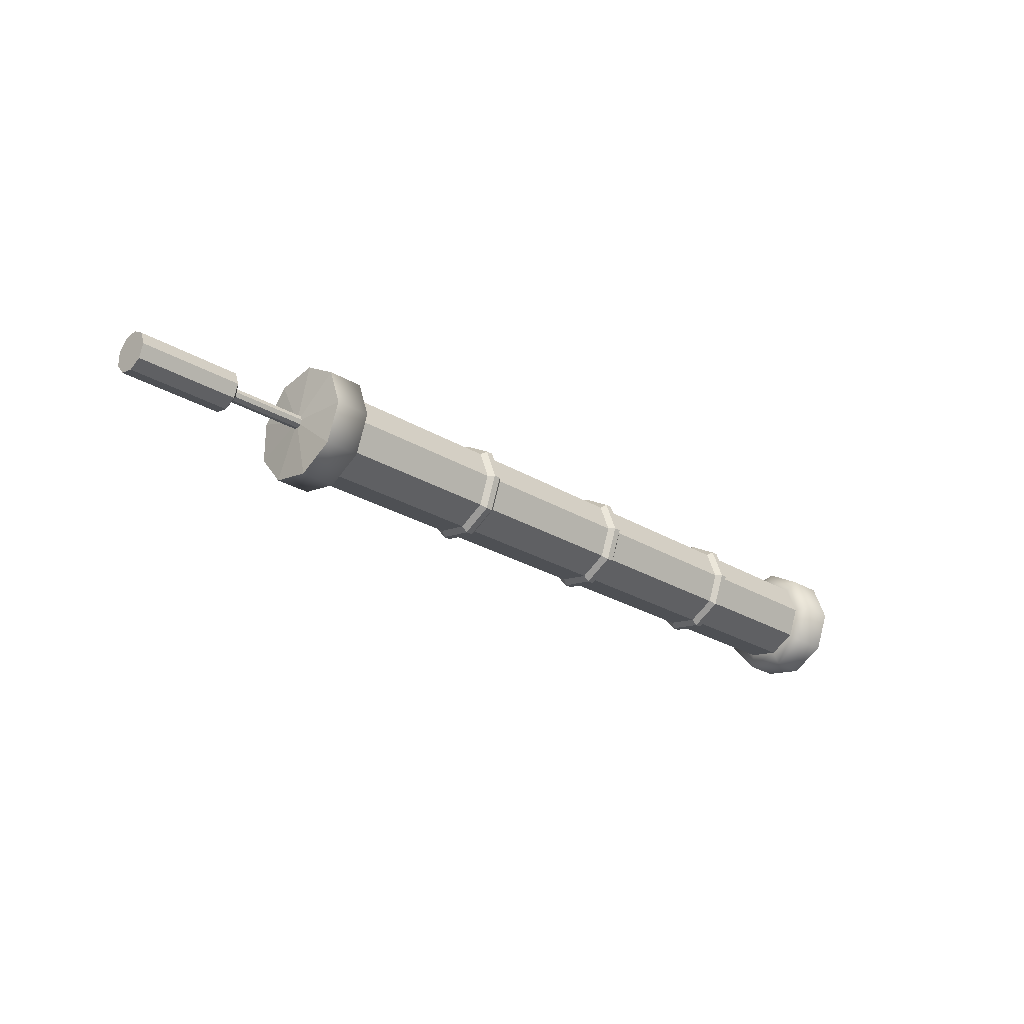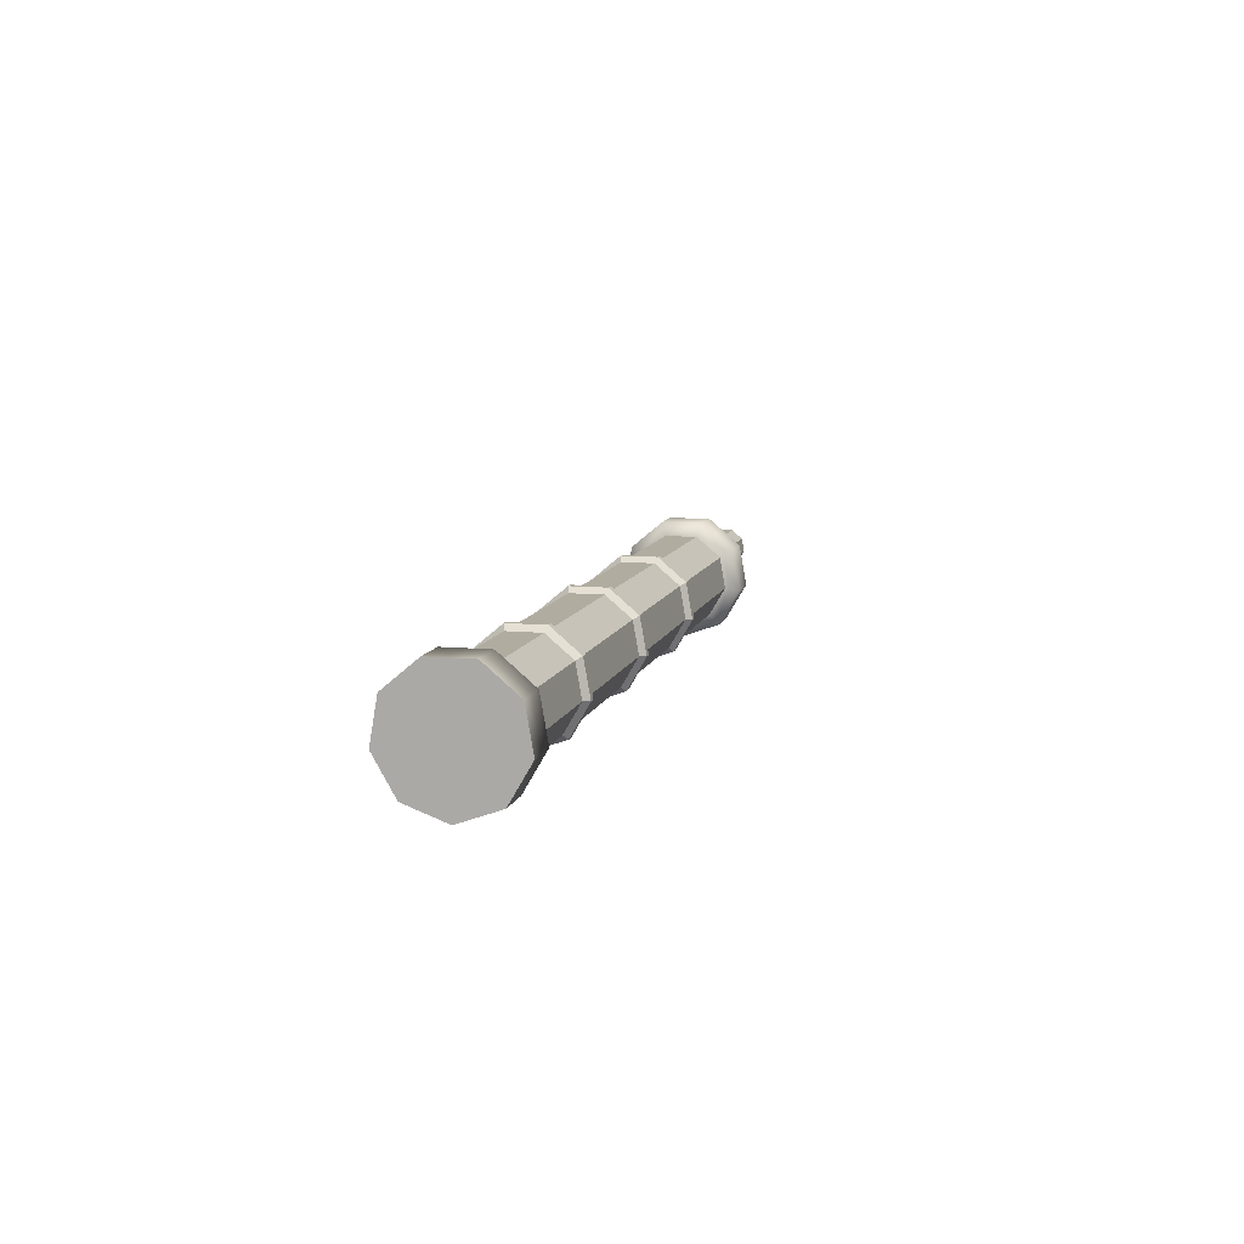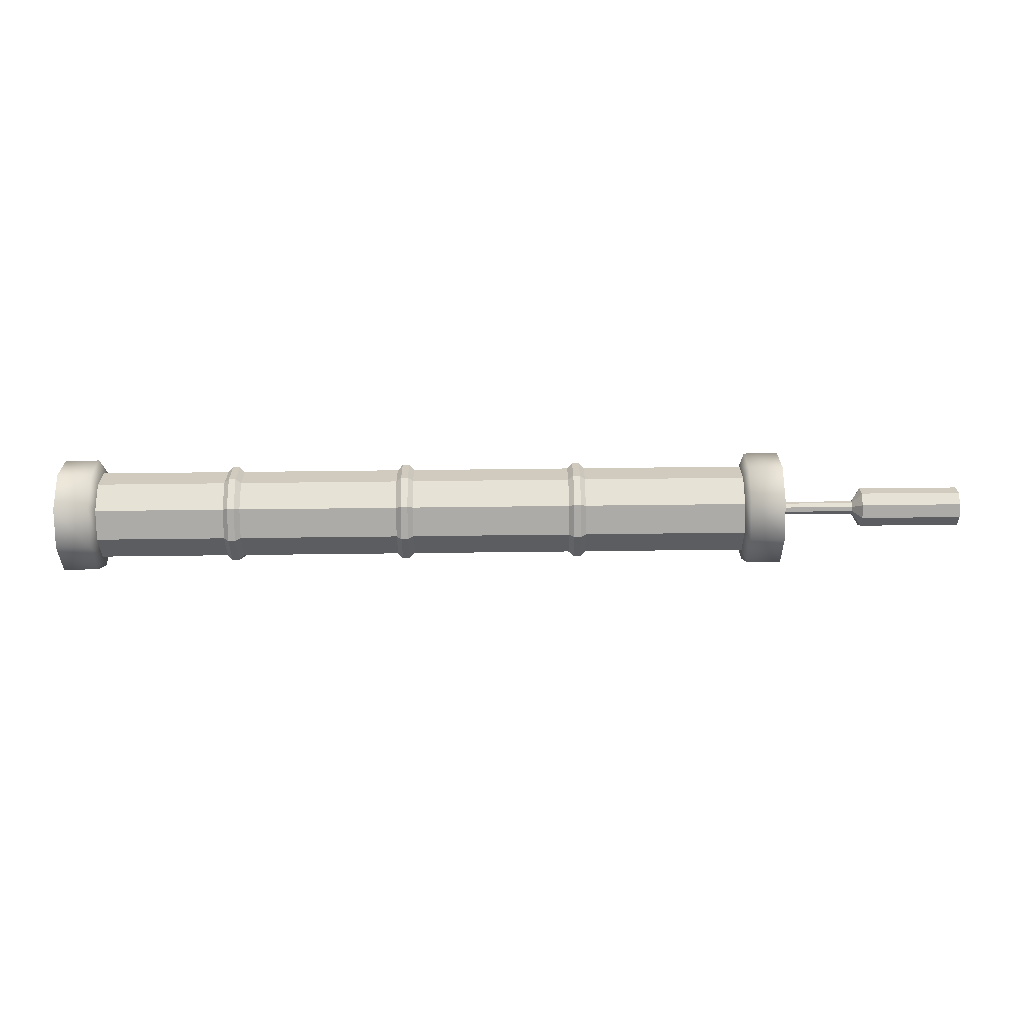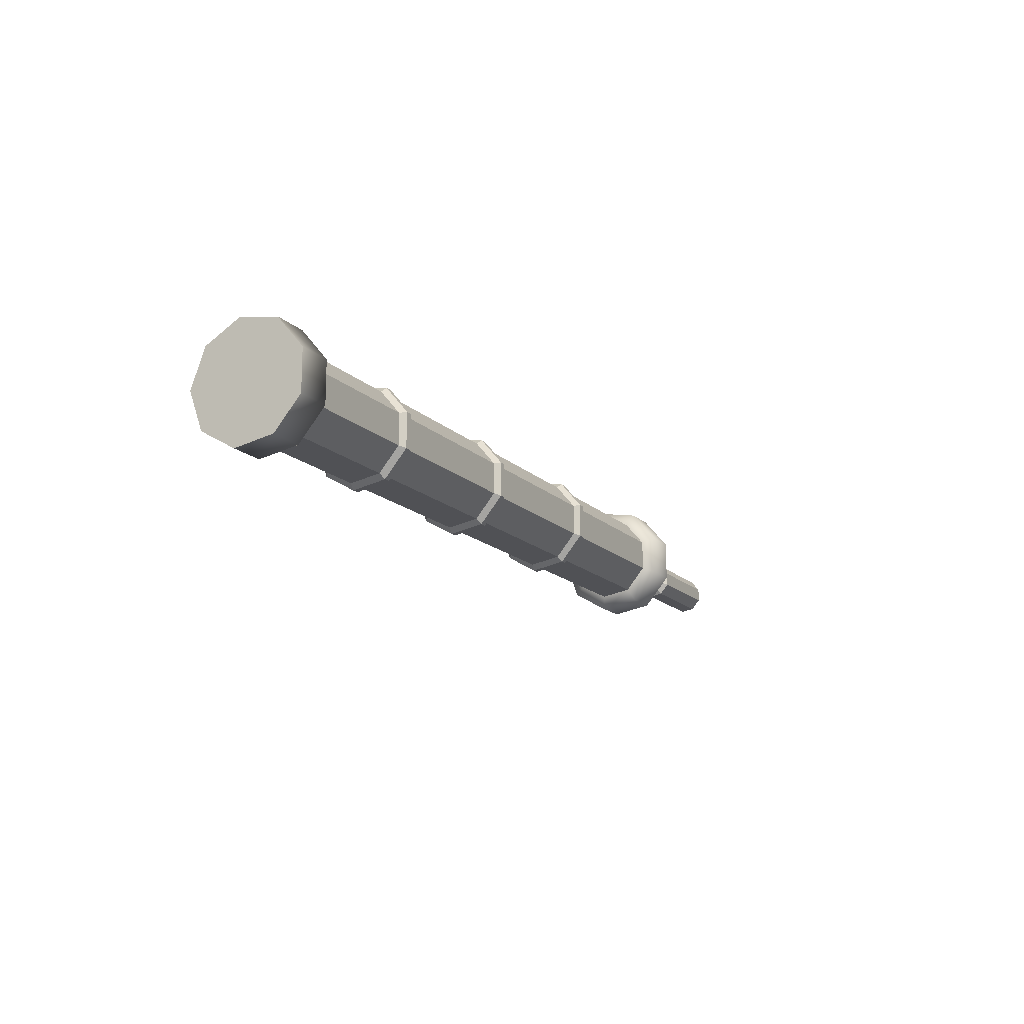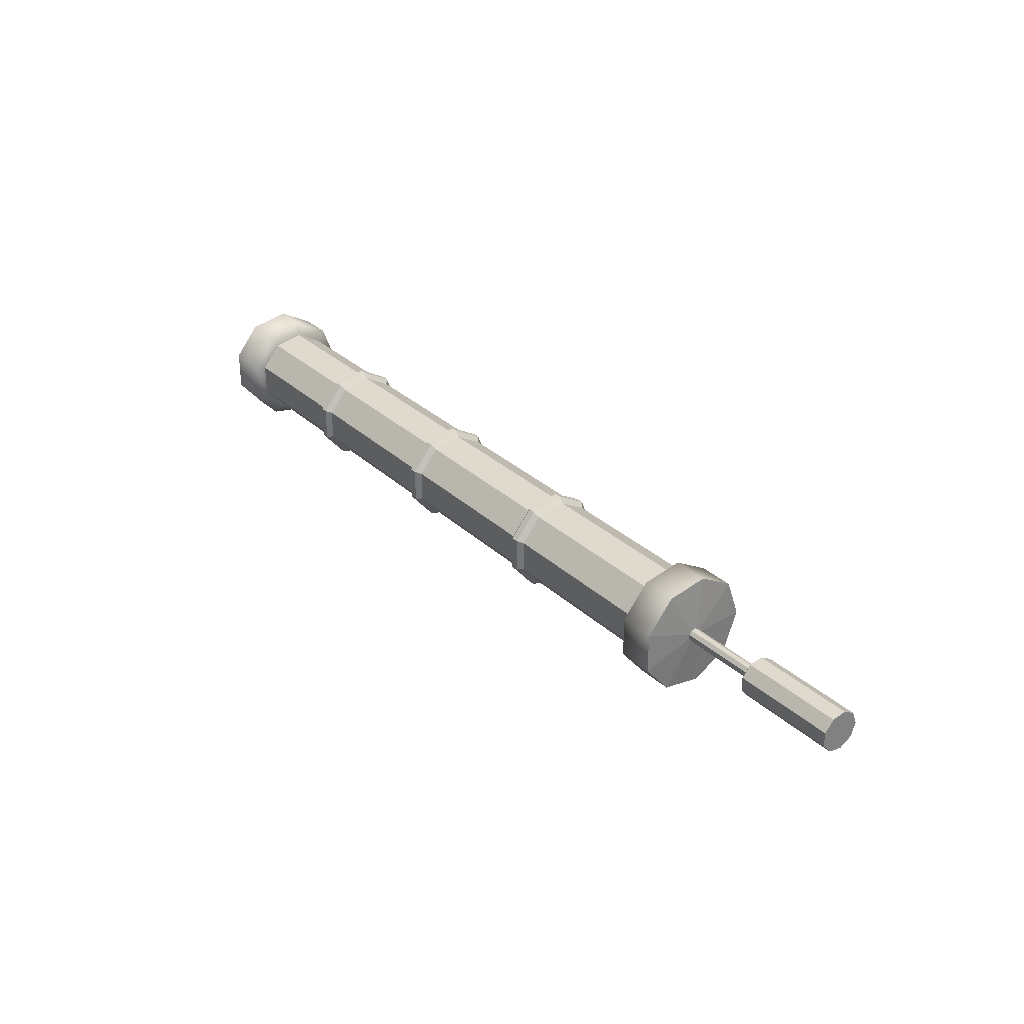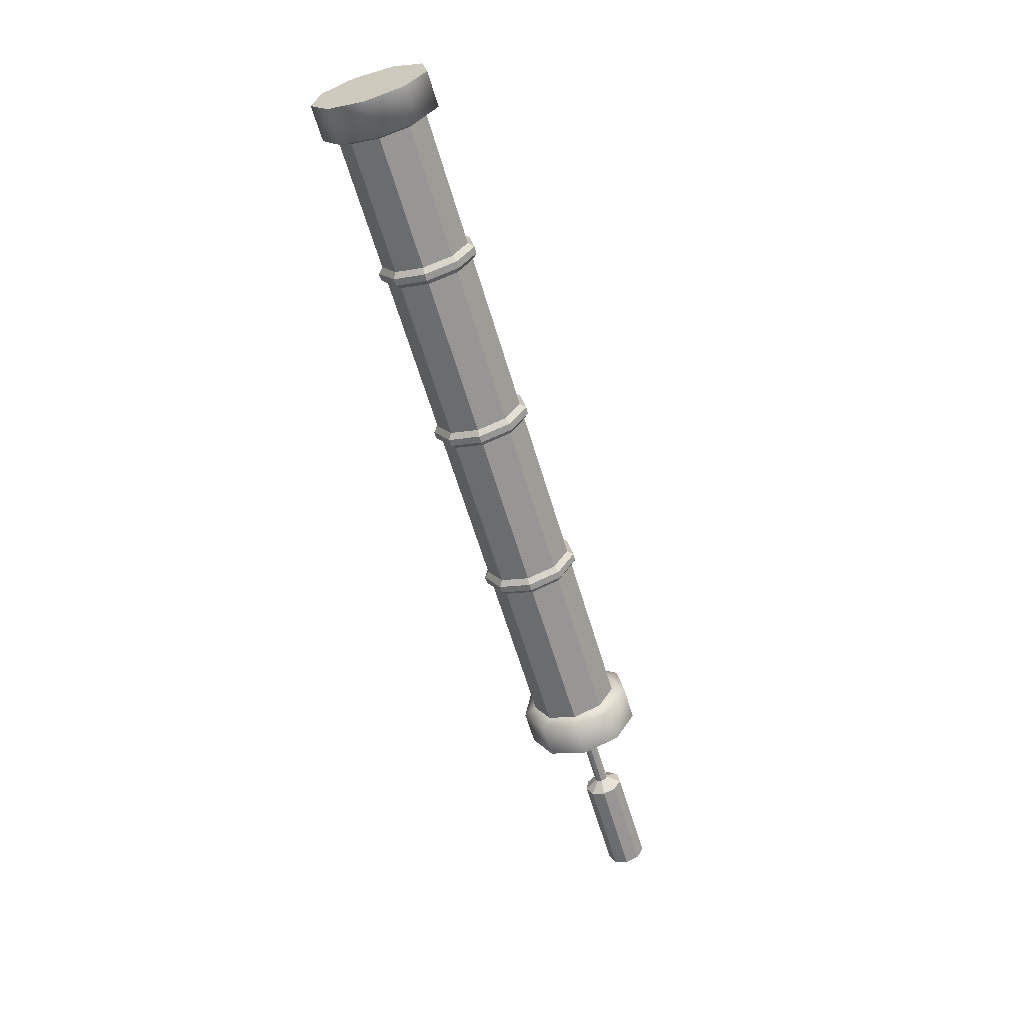
<metadata>
{"format":"obj","ext":"obj","renderer":"f3d","projection":"perspective","resolution":1024,"background":"white","views":[{"elev":-25.9,"azim":-44.1,"up":"+Z"},{"elev":10.0,"azim":103.9,"up":"+Y"},{"elev":63.7,"azim":179.3,"up":"+Y"},{"elev":-15.2,"azim":118.0,"up":"+Z"},{"elev":30.9,"azim":-127.7,"up":"+Z"},{"elev":-62.8,"azim":106.6,"up":"+Y"}]}
</metadata>
<code>
v  3.101 32.68 -11.89
v  -17.68 32.68 -11.89
v  -17.68 32.68 11.89
v  3.101 32.68 11.89
v  3.101 17.39 -30.12
v  -17.68 17.39 -30.12
v  3.101 -6.039 -34.25
v  -17.68 -6.039 -34.25
v  3.101 -26.64 -22.35
v  -17.68 -26.64 -22.35
v  3.101 -34.78 -0
v  -17.68 -34.78 -0
v  3.101 -26.64 22.35
v  -17.68 -26.64 22.35
v  3.101 -6.039 34.25
v  -17.68 -6.039 34.25
v  3.101 17.39 30.12
v  -17.68 17.39 30.12
v  -20.5 13.3 -23.03
v  -20.5 24.99 -9.096
v  -20.5 -4.618 -26.19
v  -20.5 -20.37 -17.1
v  -20.5 -26.6 -0
v  -20.5 -20.37 17.1
v  -20.5 -4.618 26.19
v  -20.5 13.3 23.03
v  -20.5 24.99 9.096
v  -98.63 24.99 -9.096
v  -98.63 13.3 -23.03
v  -101.7 14.89 -25.79
v  -101.7 27.99 -10.19
v  -98.63 -4.618 -26.19
v  -101.7 -5.171 -29.33
v  -98.63 -20.37 -17.1
v  -101.7 -22.81 -19.14
v  -98.63 -26.6 -0
v  -101.7 -29.78 -0
v  -98.63 -20.37 17.1
v  -101.7 -22.81 19.14
v  -98.63 -4.618 26.19
v  -101.7 -5.171 29.33
v  -98.63 13.3 23.03
v  -101.7 14.89 25.79
v  -98.63 24.99 9.096
v  -101.7 27.99 10.19
v  -105.8 14.89 -25.79
v  -105.8 27.99 -10.19
v  -105.8 -5.171 -29.33
v  -105.8 -22.81 -19.14
v  -105.8 -29.78 -0
v  -105.8 -22.81 19.14
v  -105.8 -5.171 29.33
v  -105.8 14.89 25.79
v  -105.8 27.99 10.19
v  -108.9 13.3 -23.03
v  -108.9 24.99 -9.096
v  -108.9 -4.618 -26.19
v  -108.9 -20.37 -17.1
v  -108.9 -26.6 -0
v  -108.9 -20.37 17.1
v  -108.9 -4.618 26.19
v  -108.9 13.3 23.03
v  -108.9 24.99 9.096
v  -205 13.3 -23.03
v  -205 24.99 -9.096
v  -205 -4.618 -26.19
v  -205 -20.37 -17.1
v  -205 -26.6 -0
v  -205 -20.37 17.1
v  -205 -4.618 26.19
v  -205 13.3 23.03
v  -205 24.99 9.096
v  -208.1 14.89 -25.79
v  -208.1 27.99 -10.19
v  -208.1 -5.171 -29.33
v  -208.1 -22.81 -19.14
v  -208.1 -29.78 -0
v  -208.1 -22.81 19.14
v  -208.1 -5.171 29.33
v  -208.1 14.89 25.79
v  -208.1 27.99 10.19
v  -212.2 14.89 -25.79
v  -212.2 27.99 -10.19
v  -212.2 -5.171 -29.33
v  -212.2 -22.81 -19.14
v  -212.2 -29.78 -0
v  -212.2 -22.81 19.14
v  -212.2 -5.171 29.33
v  -212.2 14.89 25.79
v  -212.2 27.99 10.19
v  -215.3 13.3 -23.03
v  -215.3 24.99 -9.096
v  -215.3 -4.618 -26.19
v  -215.3 -20.37 -17.1
v  -215.3 -26.6 -0
v  -215.3 -20.37 17.1
v  -215.3 -4.618 26.19
v  -215.3 13.3 23.03
v  -215.3 24.99 9.096
v  -311.4 13.3 -23.03
v  -311.4 24.99 -9.096
v  -311.4 -4.618 -26.19
v  -311.4 -20.37 -17.1
v  -311.4 -26.6 -0
v  -311.4 -20.37 17.1
v  -311.4 -4.618 26.19
v  -311.4 13.3 23.03
v  -311.4 24.99 9.096
v  -314.5 14.89 -25.79
v  -314.5 27.99 -10.19
v  -314.5 -5.171 -29.33
v  -314.5 -22.81 -19.14
v  -314.5 -29.78 -0
v  -314.5 -22.81 19.14
v  -314.5 -5.171 29.33
v  -314.5 14.89 25.79
v  -314.5 27.99 10.19
v  -318.6 14.89 -25.79
v  -318.6 27.99 -10.19
v  -318.6 -5.171 -29.33
v  -318.6 -22.81 -19.14
v  -318.6 -29.78 -0
v  -318.6 -22.81 19.14
v  -318.6 -5.171 29.33
v  -318.6 14.89 25.79
v  -318.6 27.99 10.19
v  -321.7 13.3 -23.03
v  -321.7 24.99 -9.096
v  -321.7 -4.618 -26.19
v  -321.7 -20.37 -17.1
v  -321.7 -26.6 -0
v  -321.7 -20.37 17.1
v  -321.7 -4.618 26.19
v  -321.7 13.3 23.03
v  -321.7 24.99 9.096
v  -419.8 -4.618 -26.19
v  -419.8 13.3 -23.03
v  -419.8 -20.37 -17.1
v  -419.8 -26.6 0
v  -419.8 -20.37 17.1
v  -419.8 -4.618 26.19
v  -419.8 13.3 23.03
v  -419.8 24.99 9.096
v  -419.8 24.99 -9.096
v  -443.4 32.68 11.89
v  -422.6 32.68 11.89
v  -422.6 32.68 -11.89
v  -443.4 32.68 -11.89
v  -443.4 17.39 30.12
v  -422.6 17.39 30.12
v  -443.4 -6.039 34.25
v  -422.6 -6.039 34.25
v  -443.4 -26.64 22.35
v  -422.6 -26.64 22.35
v  -443.4 -34.78 0
v  -422.6 -34.78 0
v  -443.4 -26.64 -22.35
v  -422.6 -26.64 -22.35
v  -443.4 -6.039 -34.25
v  -422.6 -6.039 -34.25
v  -443.4 17.39 -30.12
v  -422.6 17.39 -30.12
v  -555.9 11.25 -4.095
v  -555.9 5.987 -10.37
v  -555.9 -2.079 -11.79
v  -555.9 -9.172 -7.696
v  -555.9 -11.97 0
v  -555.9 -9.172 7.696
v  -555.9 -2.079 11.79
v  -555.9 5.987 10.37
v  -555.9 11.25 4.095
v  -445.2 3.767 -1.371
v  -445.2 3.767 1.371
v  -445.2 2.004 -3.472
v  -445.2 -0.6961 -3.948
v  -445.2 -3.071 -2.577
v  -445.2 -4.009 0
v  -445.2 -3.071 2.577
v  -445.2 -0.6961 3.948
v  -445.2 2.004 3.472
v  -490.2 3.767 -1.371
v  -490.2 3.767 1.371
v  -490.2 2.004 -3.472
v  -490.2 -0.6961 -3.948
v  -490.2 -3.071 -2.577
v  -490.2 -4.009 0
v  -490.2 -3.071 2.577
v  -490.2 -0.6961 3.948
v  -490.2 2.004 3.472
v  -495.2 11.25 -4.095
v  -495.2 11.25 4.095
v  -495.2 5.987 -10.37
v  -495.2 -2.079 -11.79
v  -495.2 -9.172 -7.696
v  -495.2 -11.97 0
v  -495.2 -9.172 7.696
v  -495.2 -2.079 11.79
v  -495.2 5.987 10.37
g Object004
f 1 2 3 4
f 1 5 6 2
f 5 7 8 6
f 7 9 10 8
f 9 11 12 10
f 11 13 14 12
f 13 15 16 14
f 15 17 18 16
f 17 4 3 18
f 2 6 19 20
f 6 8 21 19
f 8 10 22 21
f 10 12 23 22
f 12 14 24 23
f 14 16 25 24
f 16 18 26 25
f 18 3 27 26
f 3 2 20 27
f 28 29 30 31
f 29 32 33 30
f 32 34 35 33
f 34 36 37 35
f 36 38 39 37
f 38 40 41 39
f 40 42 43 41
f 42 44 45 43
f 44 28 31 45
f 31 30 46 47
f 30 33 48 46
f 33 35 49 48
f 35 37 50 49
f 37 39 51 50
f 39 41 52 51
f 41 43 53 52
f 43 45 54 53
f 45 31 47 54
f 47 46 55 56
f 46 48 57 55
f 48 49 58 57
f 49 50 59 58
f 50 51 60 59
f 51 52 61 60
f 52 53 62 61
f 53 54 63 62
f 54 47 56 63
f 56 55 64 65
f 55 57 66 64
f 57 58 67 66
f 58 59 68 67
f 59 60 69 68
f 60 61 70 69
f 61 62 71 70
f 62 63 72 71
f 63 56 65 72
f 65 64 73 74
f 64 66 75 73
f 66 67 76 75
f 67 68 77 76
f 68 69 78 77
f 69 70 79 78
f 70 71 80 79
f 71 72 81 80
f 72 65 74 81
f 74 73 82 83
f 73 75 84 82
f 75 76 85 84
f 76 77 86 85
f 77 78 87 86
f 78 79 88 87
f 79 80 89 88
f 80 81 90 89
f 81 74 83 90
f 83 82 91 92
f 82 84 93 91
f 84 85 94 93
f 85 86 95 94
f 86 87 96 95
f 87 88 97 96
f 88 89 98 97
f 89 90 99 98
f 90 83 92 99
f 92 91 100 101
f 91 93 102 100
f 93 94 103 102
f 94 95 104 103
f 95 96 105 104
f 96 97 106 105
f 97 98 107 106
f 98 99 108 107
f 99 92 101 108
f 101 100 109 110
f 100 102 111 109
f 102 103 112 111
f 103 104 113 112
f 104 105 114 113
f 105 106 115 114
f 106 107 116 115
f 107 108 117 116
f 108 101 110 117
f 110 109 118 119
f 109 111 120 118
f 111 112 121 120
f 112 113 122 121
f 113 114 123 122
f 114 115 124 123
f 115 116 125 124
f 116 117 126 125
f 117 110 119 126
f 119 118 127 128
f 118 120 129 127
f 120 121 130 129
f 121 122 131 130
f 122 123 132 131
f 123 124 133 132
f 124 125 134 133
f 125 126 135 134
f 126 119 128 135
f 127 129 136 137
f 129 130 138 136
f 130 131 139 138
f 131 132 140 139
f 132 133 141 140
f 133 134 142 141
f 134 135 143 142
f 135 128 144 143
f 145 146 147 148
f 145 149 150 146
f 149 151 152 150
f 151 153 154 152
f 153 155 156 154
f 155 157 158 156
f 157 159 160 158
f 159 161 162 160
f 161 148 147 162
f 163 164 165 166 167 168 169 170 171
f 146 150 142 143
f 150 152 141 142
f 152 154 140 141
f 154 156 139 140
f 156 158 138 139
f 158 160 136 138
f 160 162 137 136
f 162 147 144 137
f 147 146 143 144
f 145 148 172 173
f 148 161 174 172
f 161 159 175 174
f 159 157 176 175
f 157 155 177 176
f 155 153 178 177
f 153 151 179 178
f 151 149 180 179
f 149 145 173 180
f 173 172 181 182
f 172 174 183 181
f 174 175 184 183
f 175 176 185 184
f 176 177 186 185
f 177 178 187 186
f 178 179 188 187
f 179 180 189 188
f 180 173 182 189
f 182 181 190 191
f 181 183 192 190
f 183 184 193 192
f 184 185 194 193
f 185 186 195 194
f 186 187 196 195
f 187 188 197 196
f 188 189 198 197
f 189 182 191 198
f 191 190 163 171
f 190 192 164 163
f 192 193 165 164
f 193 194 166 165
f 194 195 167 166
f 195 196 168 167
f 196 197 169 168
f 197 198 170 169
f 198 191 171 170
f 4 17 15 13 11 9 7 5 1
f 127 137 144 128
f 22 34 32 21
f 25 40 38 24
f 27 44 42 26
f 19 29 28 20
f 24 38 36 23
f 23 36 34 22
f 26 42 40 25
f 20 28 44 27
f 21 32 29 19

</code>
